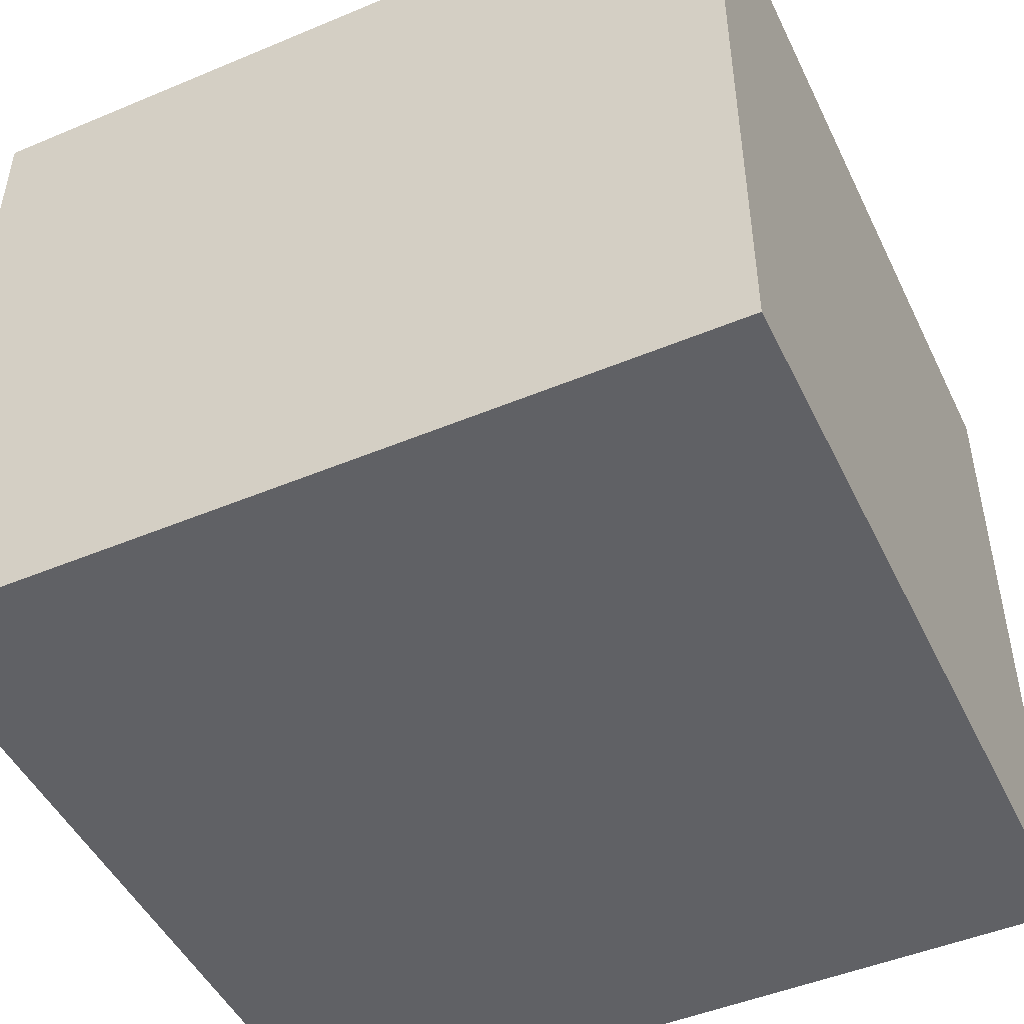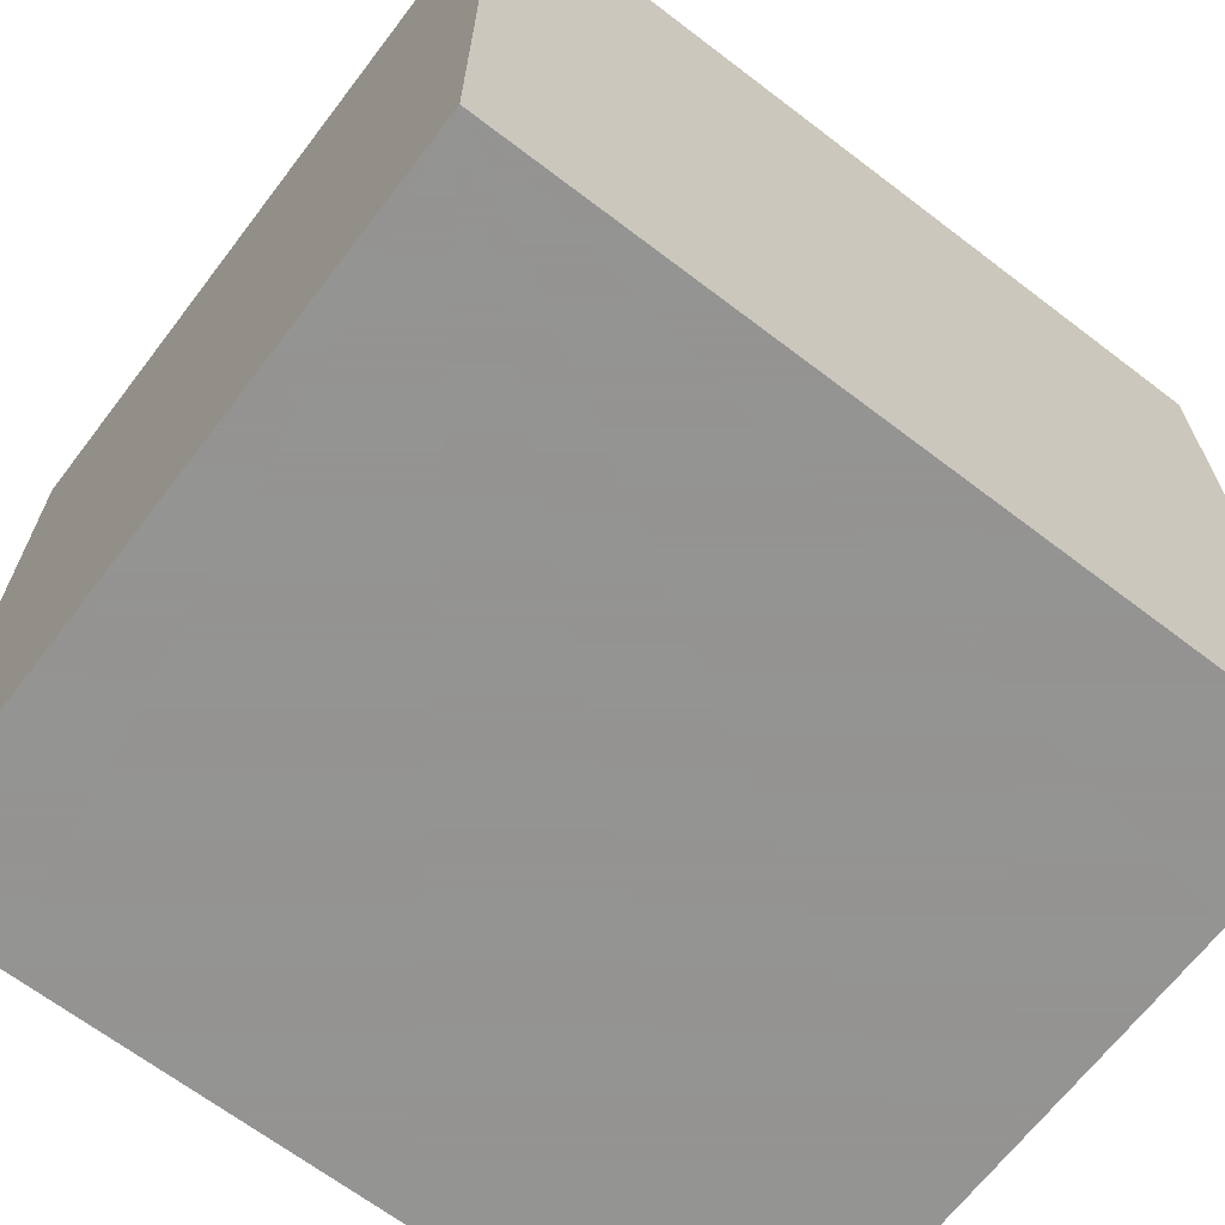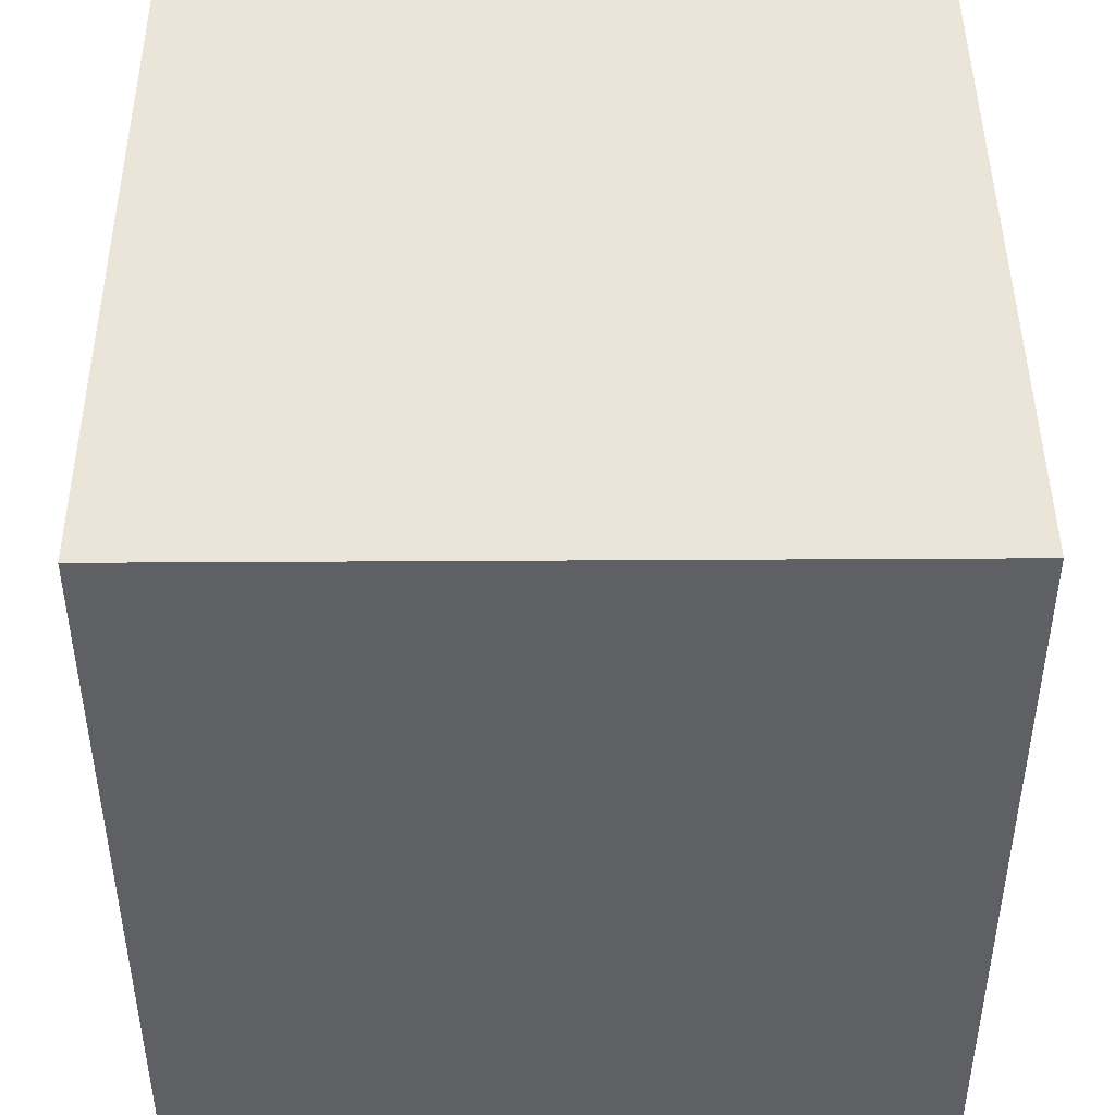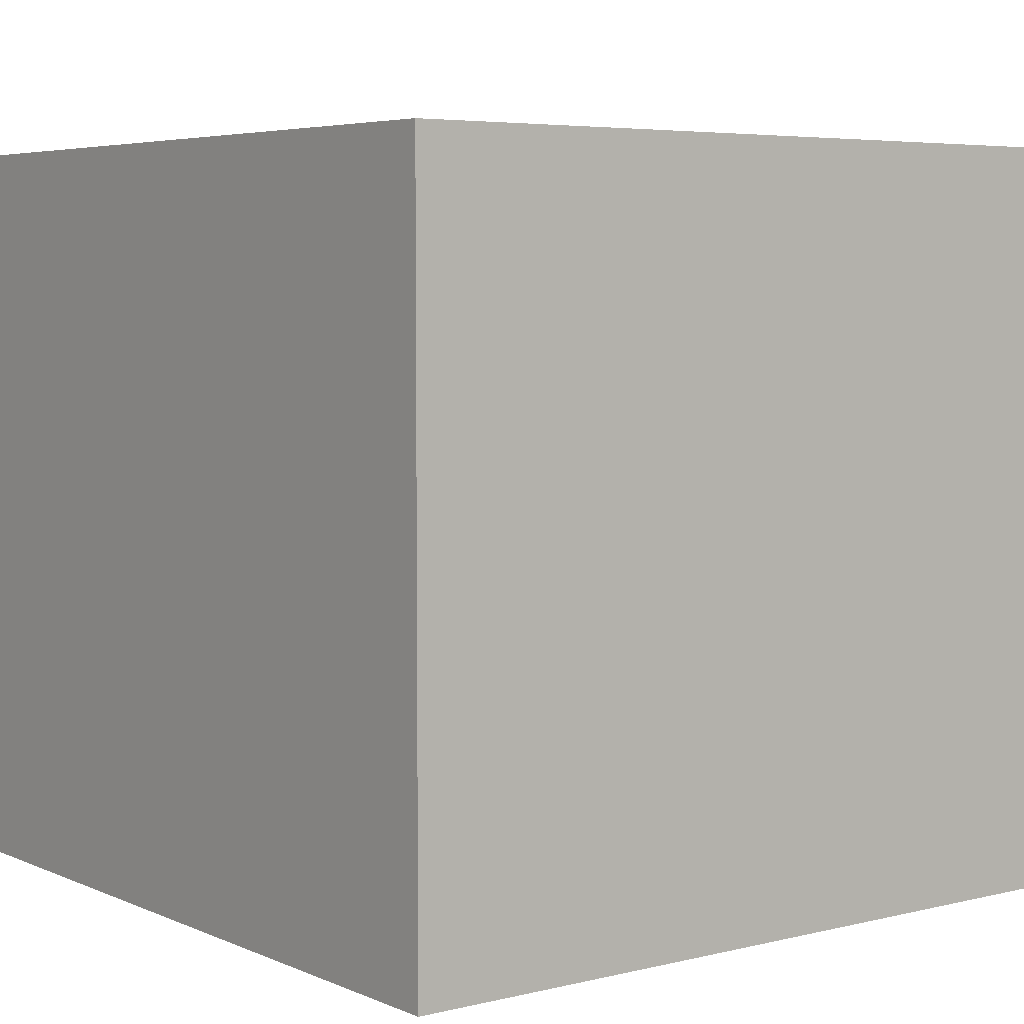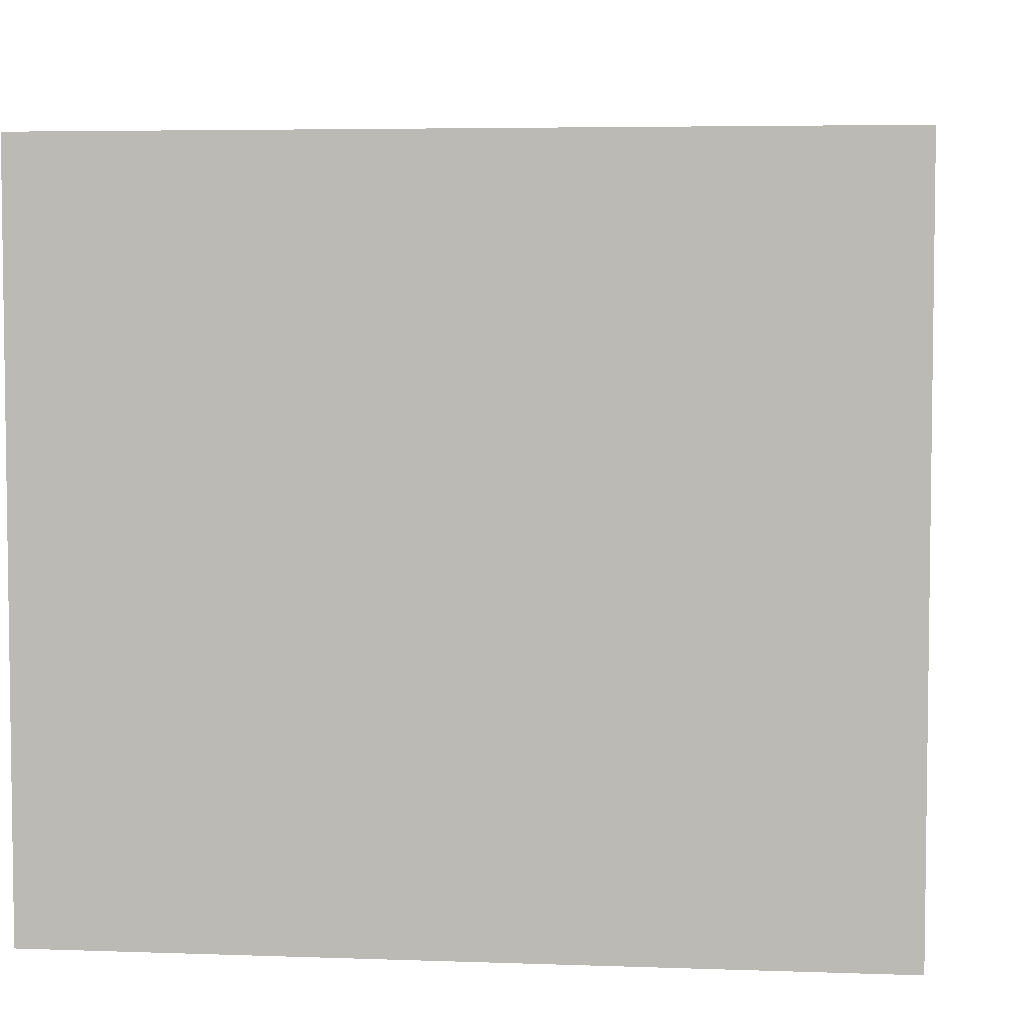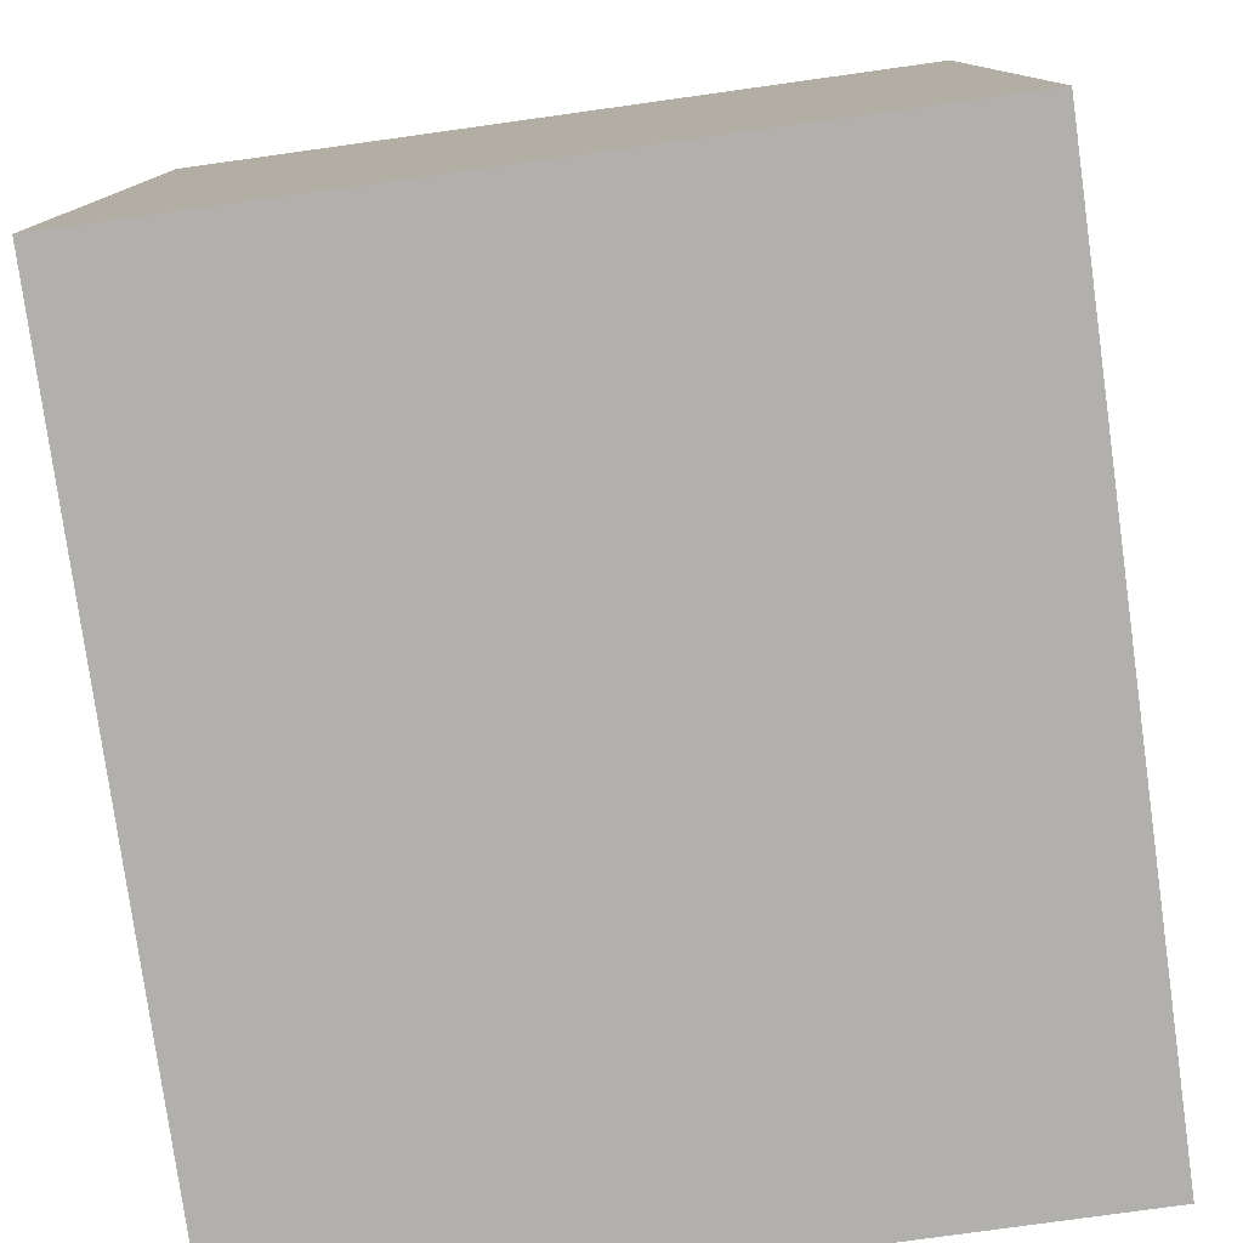
<metadata>
{"format":"obj","ext":"obj","renderer":"f3d","projection":"perspective","resolution":1024,"background":"white","views":[{"elev":-48.0,"azim":115.1,"up":"+Z"},{"elev":-66.9,"azim":-37.4,"up":"+Y"},{"elev":45.2,"azim":89.6,"up":"+Y"},{"elev":5.1,"azim":-37.3,"up":"+Z"},{"elev":4.8,"azim":-173.5,"up":"+Z"},{"elev":-78.7,"azim":-82.1,"up":"+Y"}]}
</metadata>
<code>
v -5 -5 0
v -5 5 0
v 5 5 0
v 5 -5 0
v -5 -5 9
v 5 -5 9
v 5 5 9
v -5 5 9
f 4 1 2 3
f 8 5 6 7
f 5 1 4 6
f 2 1 5 8
f 6 4 3 7
f 3 2 8 7

</code>
